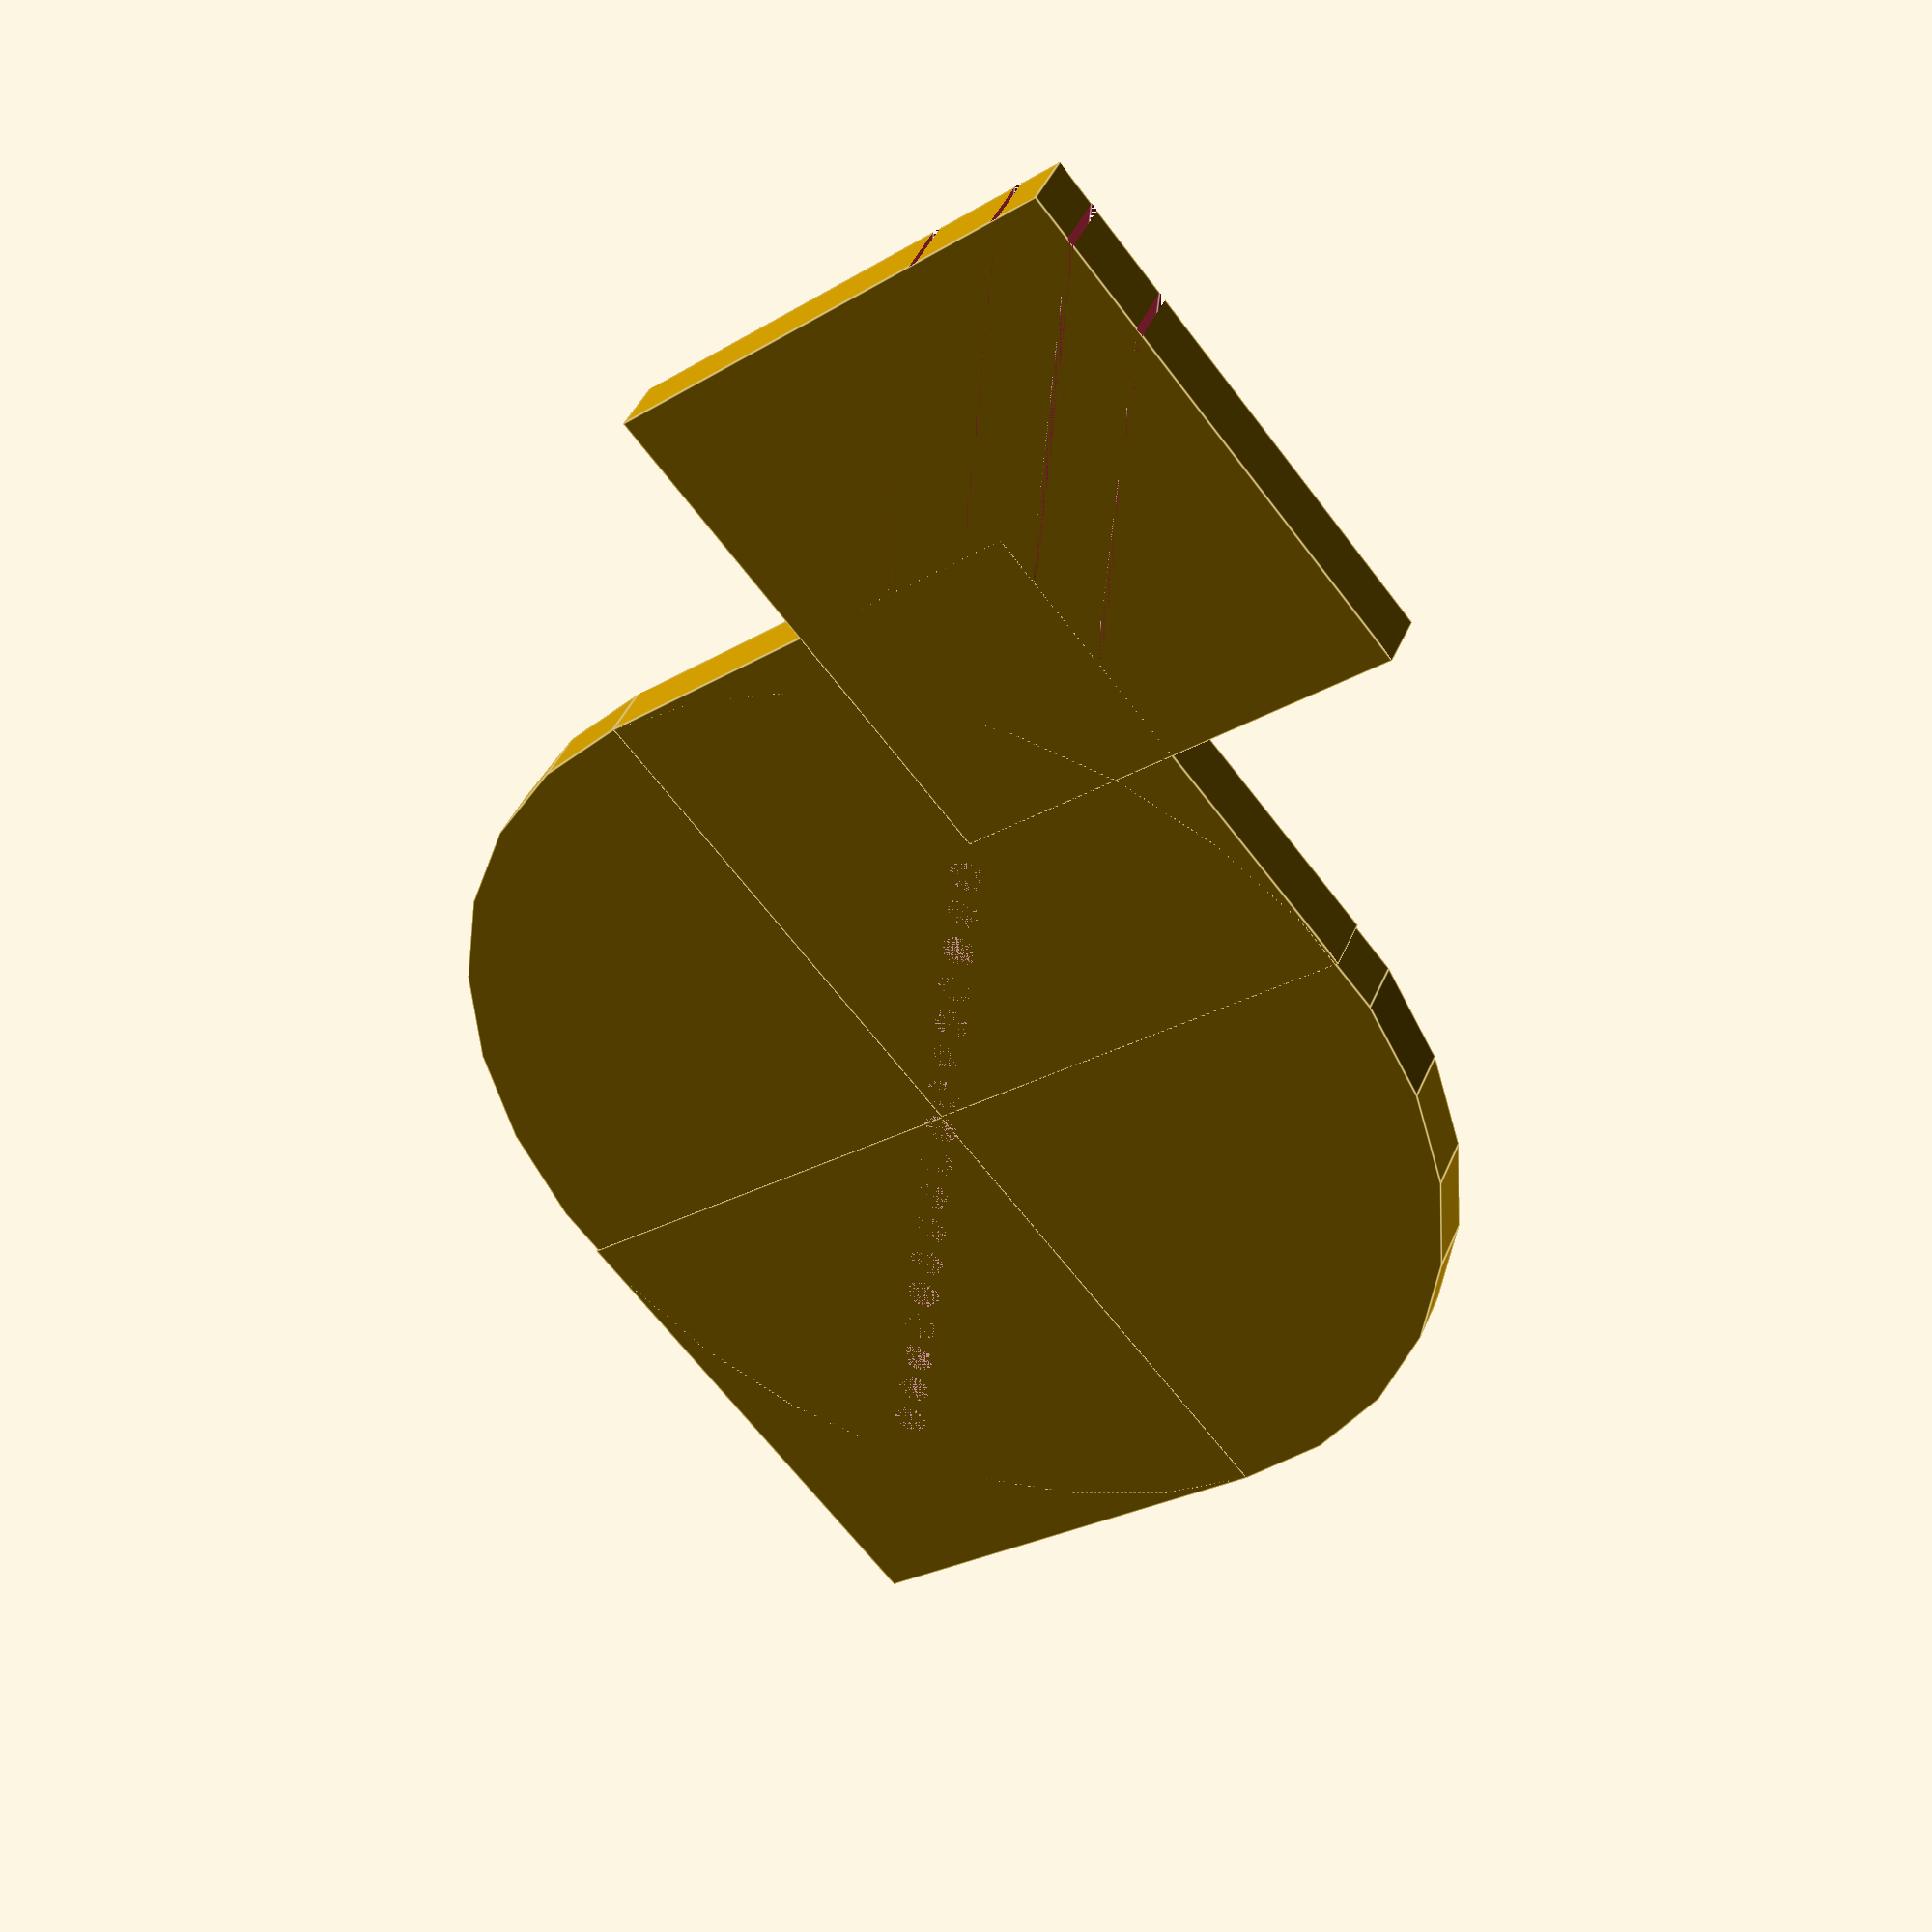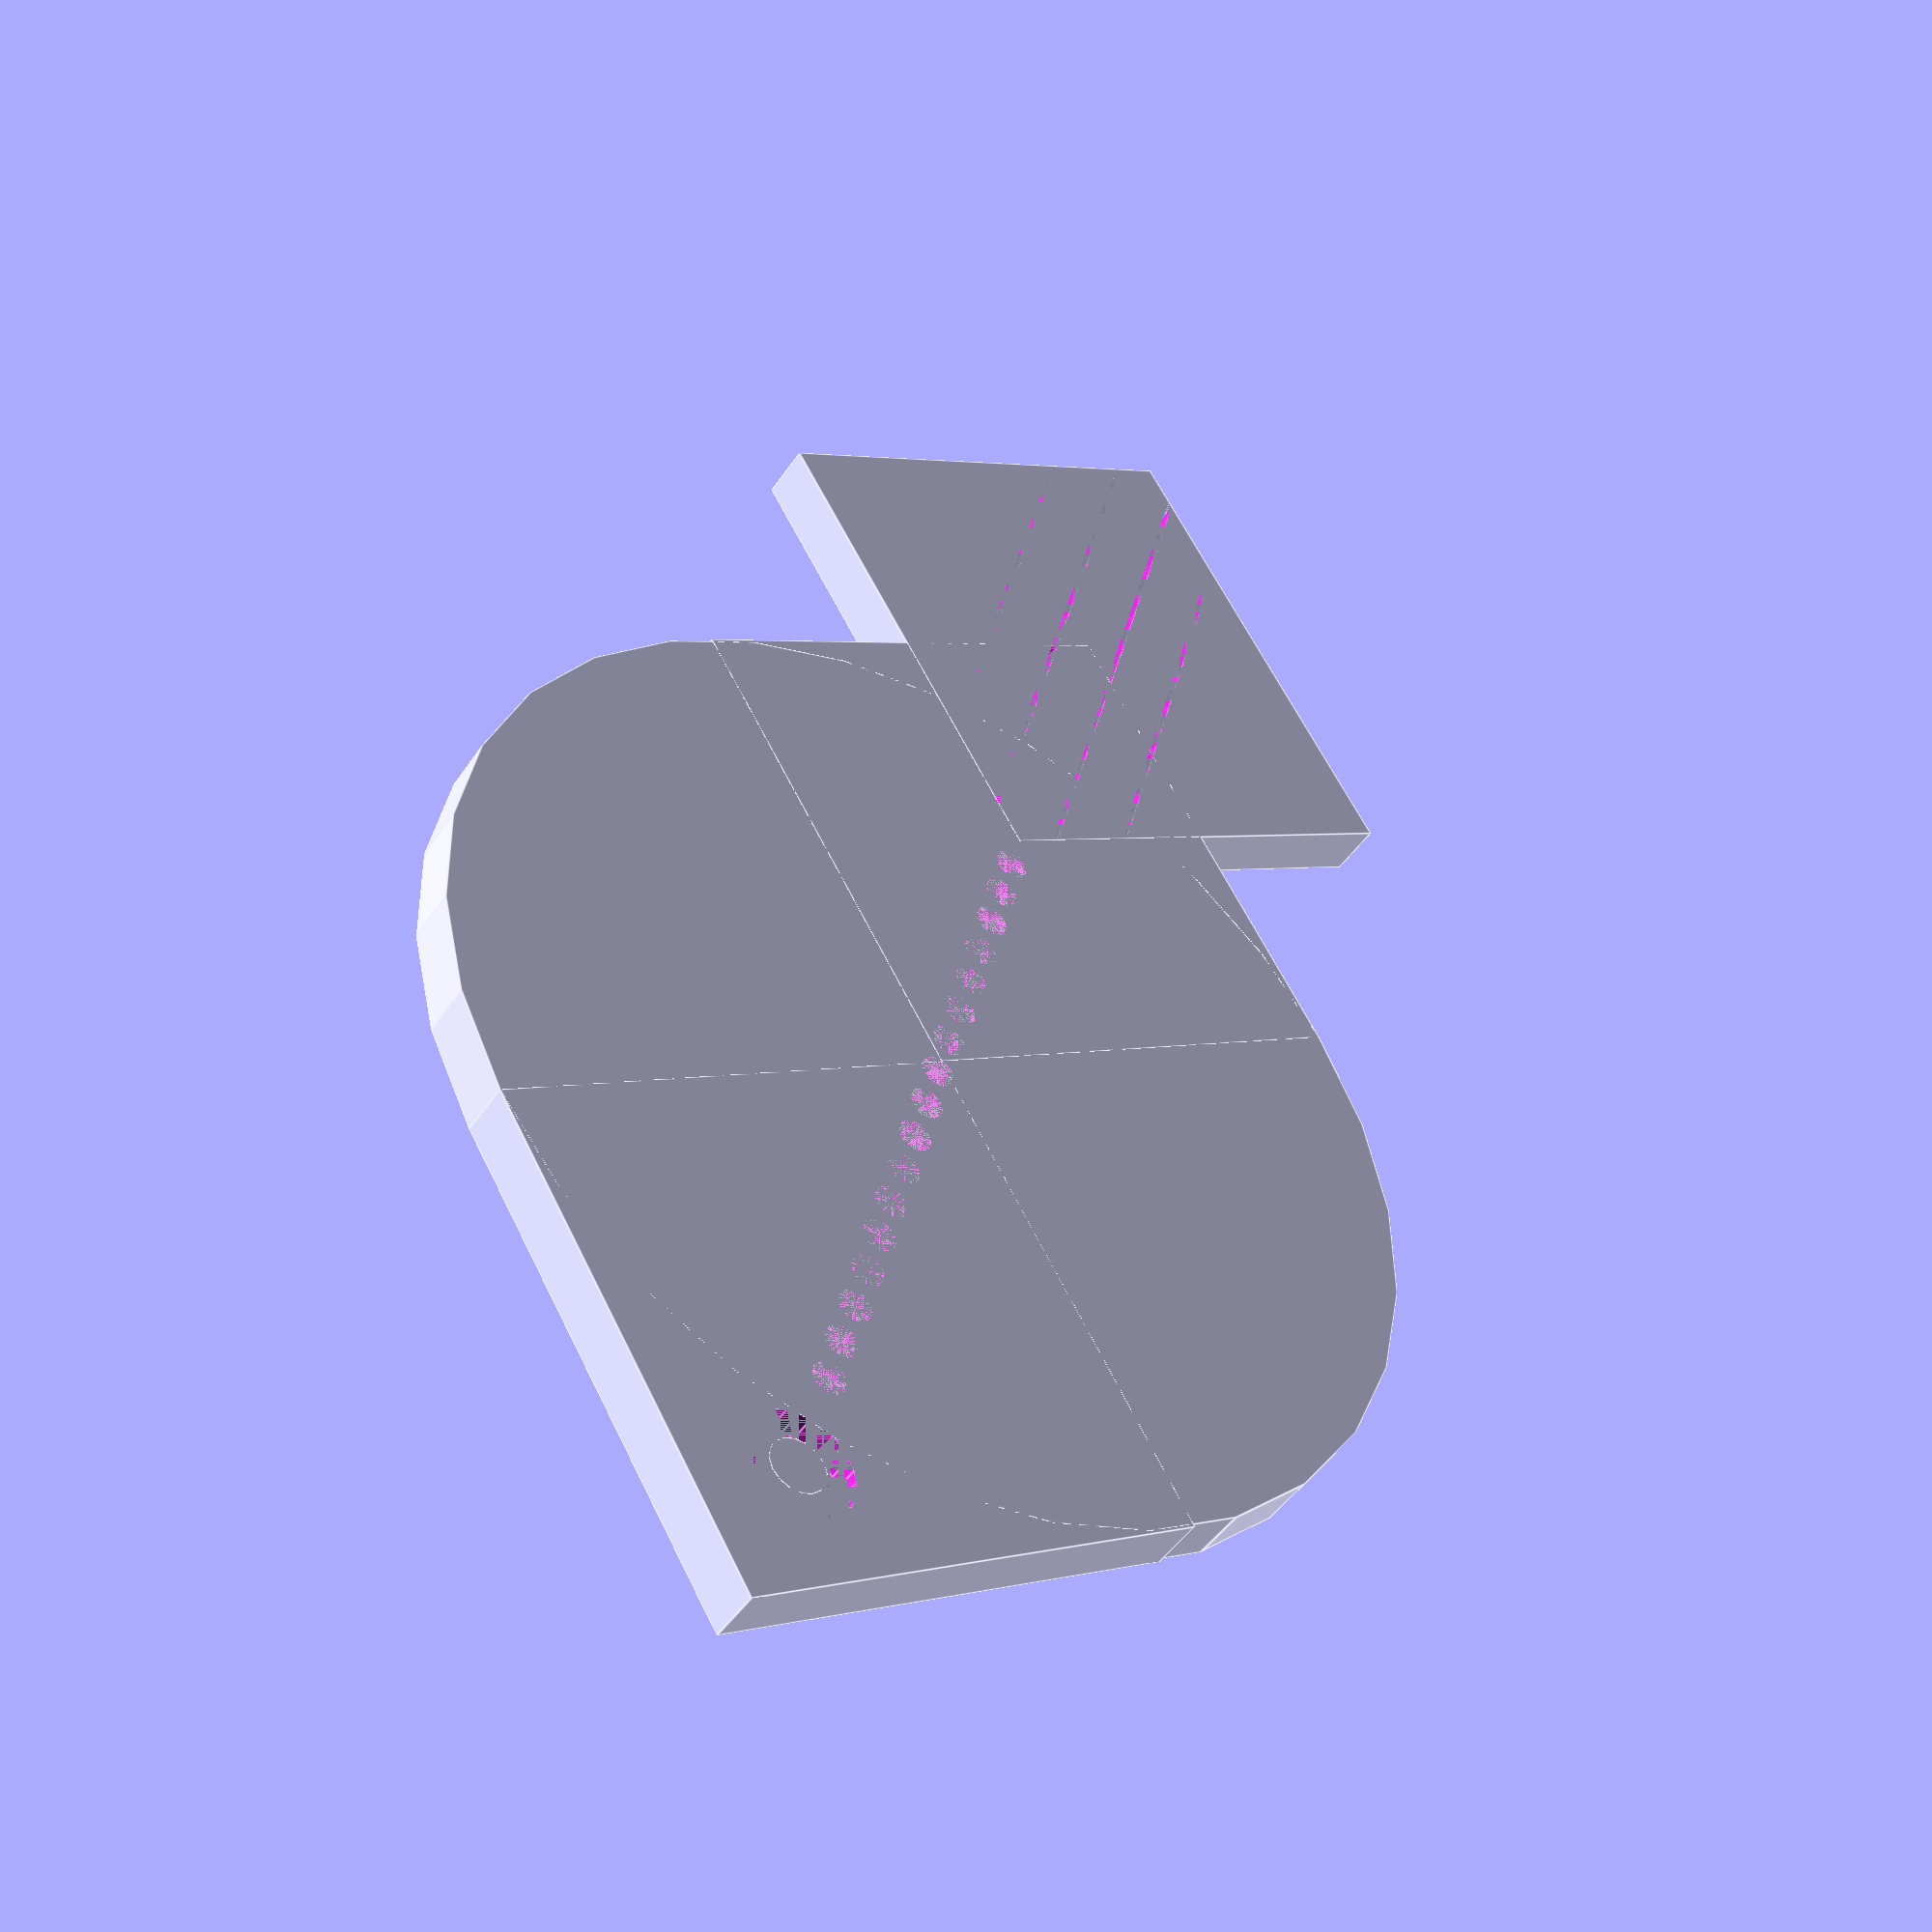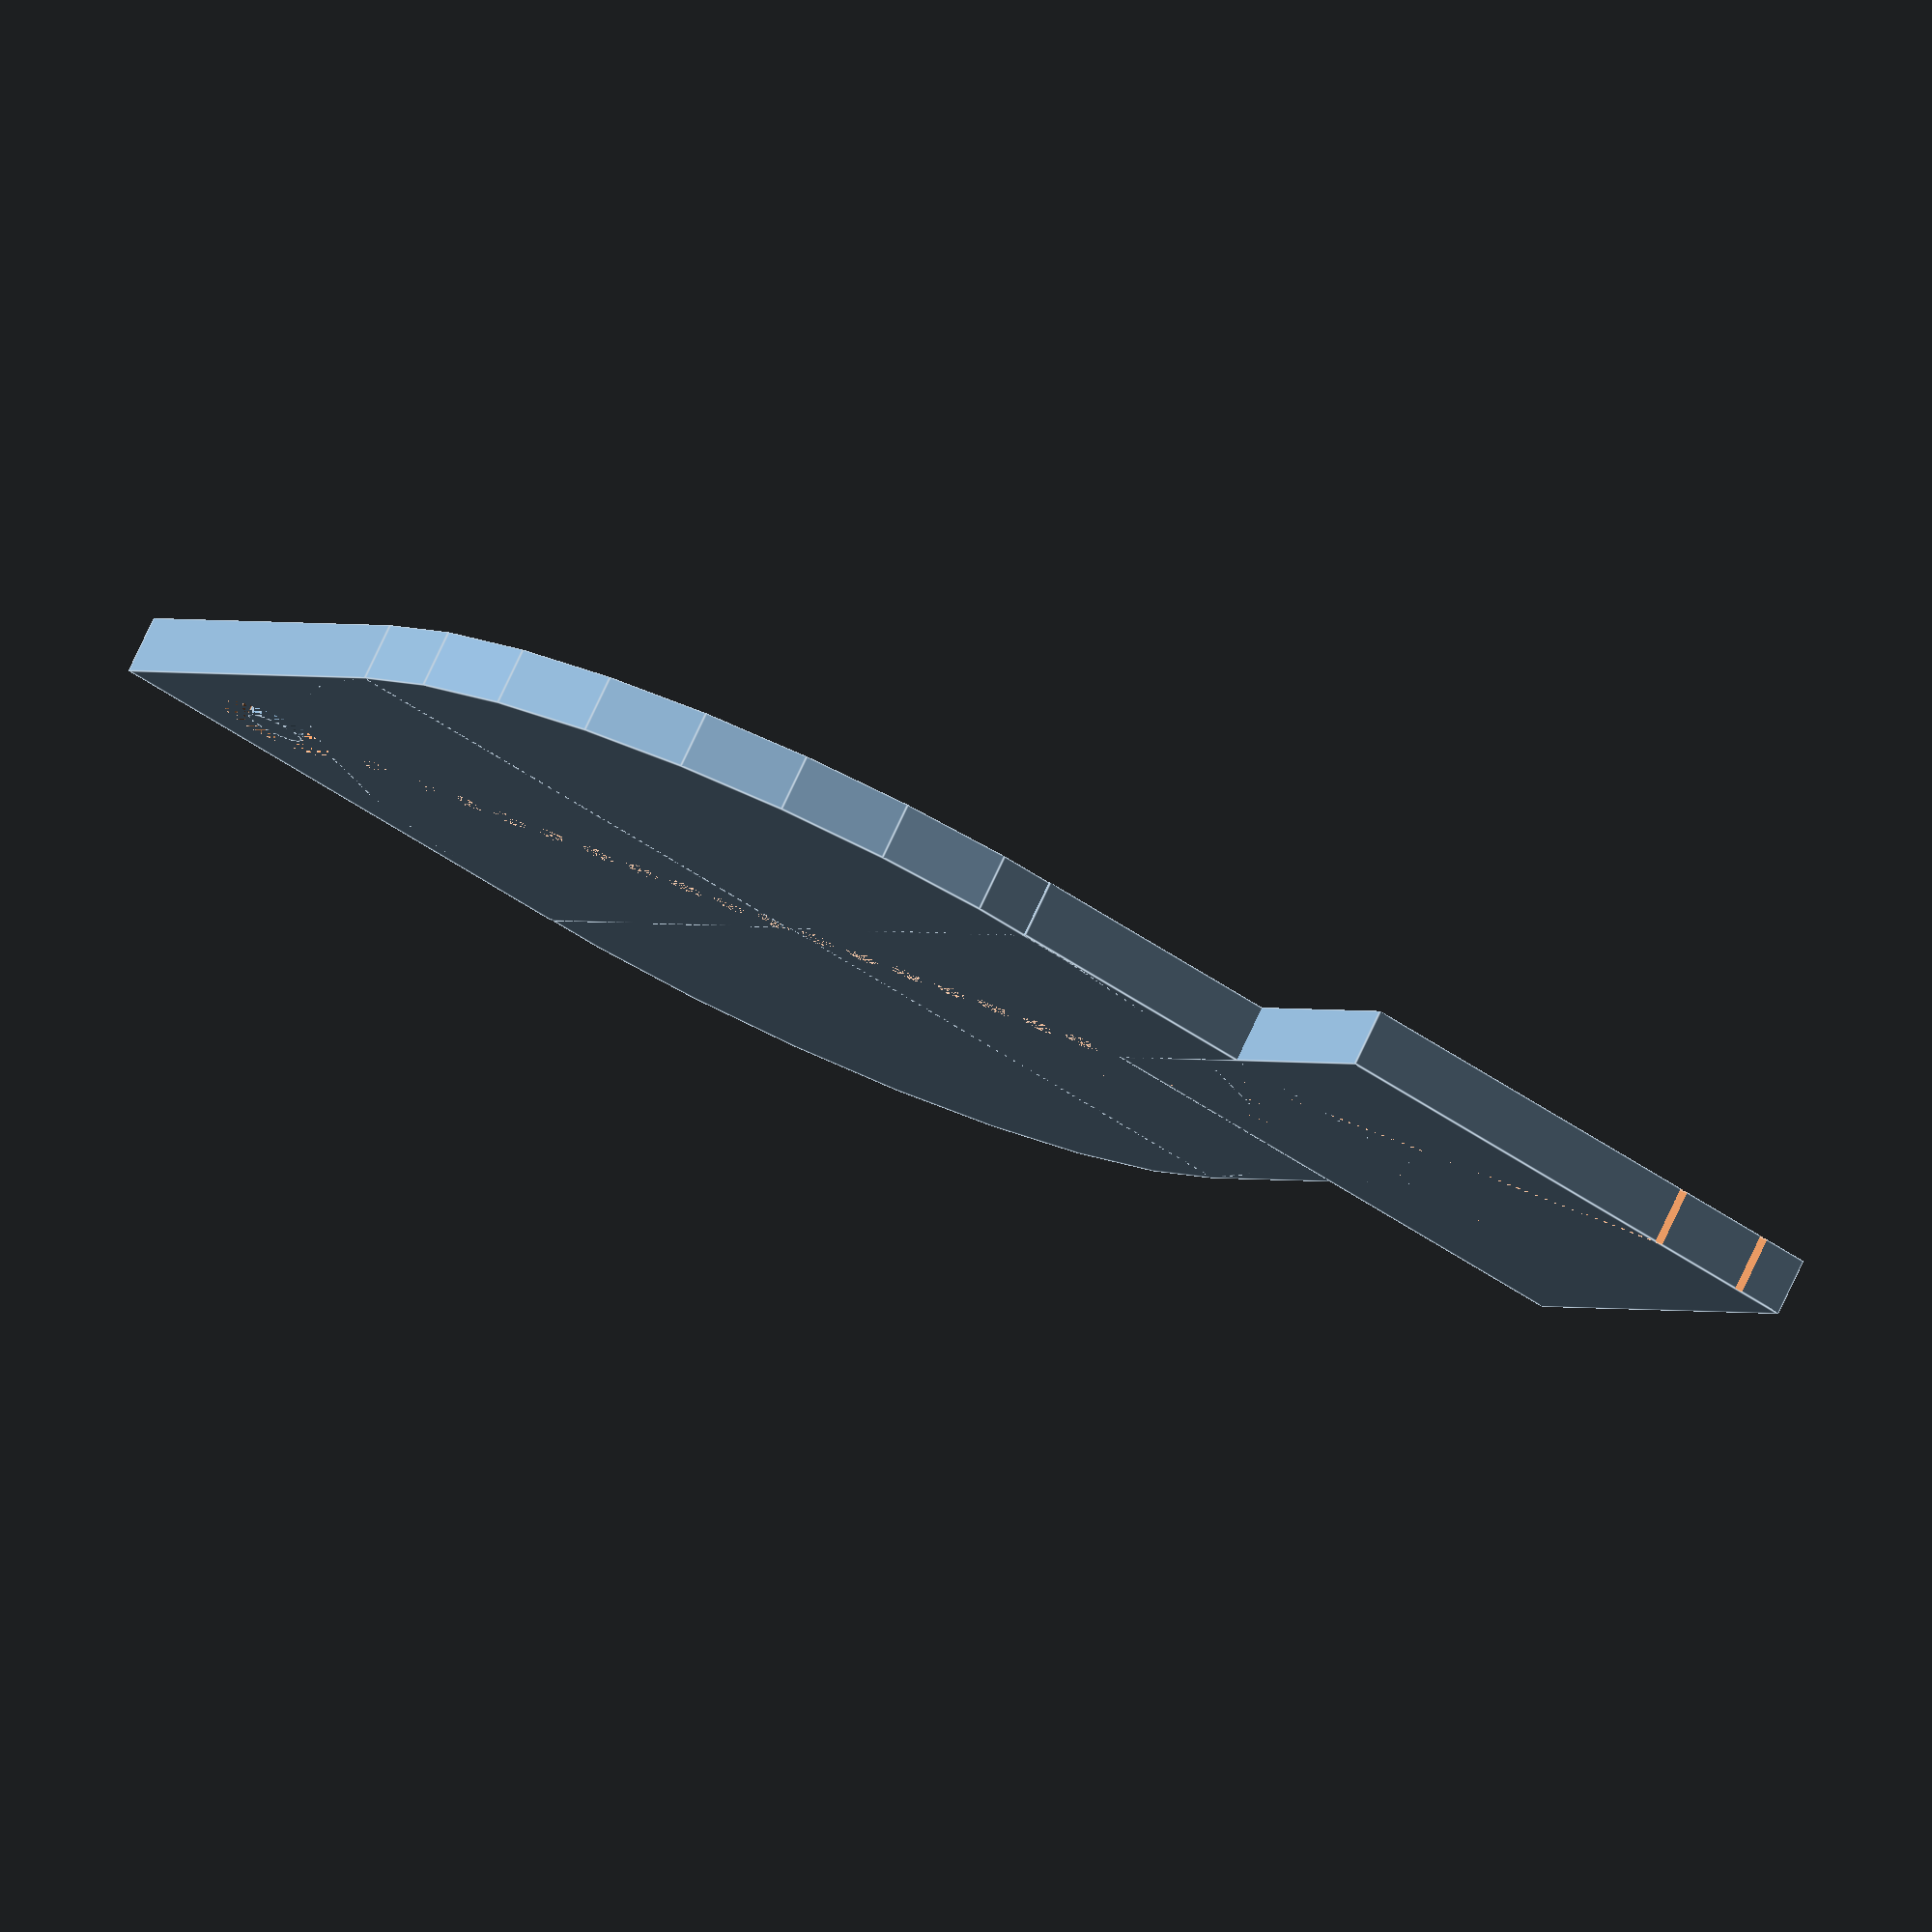
<openscad>
//Fish Orginizer

//Main Body Radius
BodyRadius = 90;

//Pencil Radius
PencilRadius = 3;

//Slot Width
SlotWidth = 1;

//Height
Height = 10;

//Main Body
difference(){
    union(){
        cylinder(Height,BodyRadius,BodyRadius);
        cube([BodyRadius,BodyRadius,Height]);
        translate([-BodyRadius,-BodyRadius,0]){
            cube([BodyRadius,BodyRadius,Height]);
        }
    }
    translate([BodyRadius/2,BodyRadius/2,0]){
        cube([BodyRadius/2,BodyRadius/2,Height]);
    }
    //Pencil Holder
    for(a = [-BodyRadius*4/9:PencilRadius*2:BodyRadius*2/3]){
        translate([-a,-a,0]){
            cylinder(Height,PencilRadius,PencilRadius,$fn = 100);
        }
    }
    
    //Eye
    translate([-BodyRadius*7/9,-BodyRadius*7/9,Height/2]){
        cylinder(Height/2,BodyRadius*1/9,BodyRadius*1/9);
    }
}
translate([-BodyRadius*7/9,-BodyRadius*7/9,Height/2]){
    cylinder(Height/2,BodyRadius*1/18,BodyRadius*1/18);
}

//Tail Paper Holder
translate([BodyRadius/2,BodyRadius/2,0]){
    difference(){
        cube([BodyRadius,BodyRadius,Height]);
        rotate([0,0,45]){
            translate([-BodyRadius/5-SlotWidth/2,-BodyRadius/5-SlotWidth/2,0]){
                cube([BodyRadius*1.5,SlotWidth,Height]);
            }
        }
        rotate([0,0,45]){
            translate([-BodyRadius/15-SlotWidth/2,-BodyRadius/15-SlotWidth/2,0]){
                cube([BodyRadius*1.5,SlotWidth,Height]);
            }
        }
        rotate([0,0,45]){
            translate([BodyRadius/15-SlotWidth/2,BodyRadius/15-SlotWidth/2,0]){
                cube([BodyRadius*1.5,SlotWidth,Height]);
            }
        }
        rotate([0,0,45]){
            translate([BodyRadius/5-SlotWidth/2,BodyRadius/5-SlotWidth/2,0]){
                cube([BodyRadius*1.5,SlotWidth,Height]);
            }
        }
    }
}
</openscad>
<views>
elev=317.8 azim=310.4 roll=201.5 proj=p view=edges
elev=46.0 azim=329.1 roll=328.4 proj=p view=edges
elev=282.5 azim=29.2 roll=25.1 proj=o view=edges
</views>
